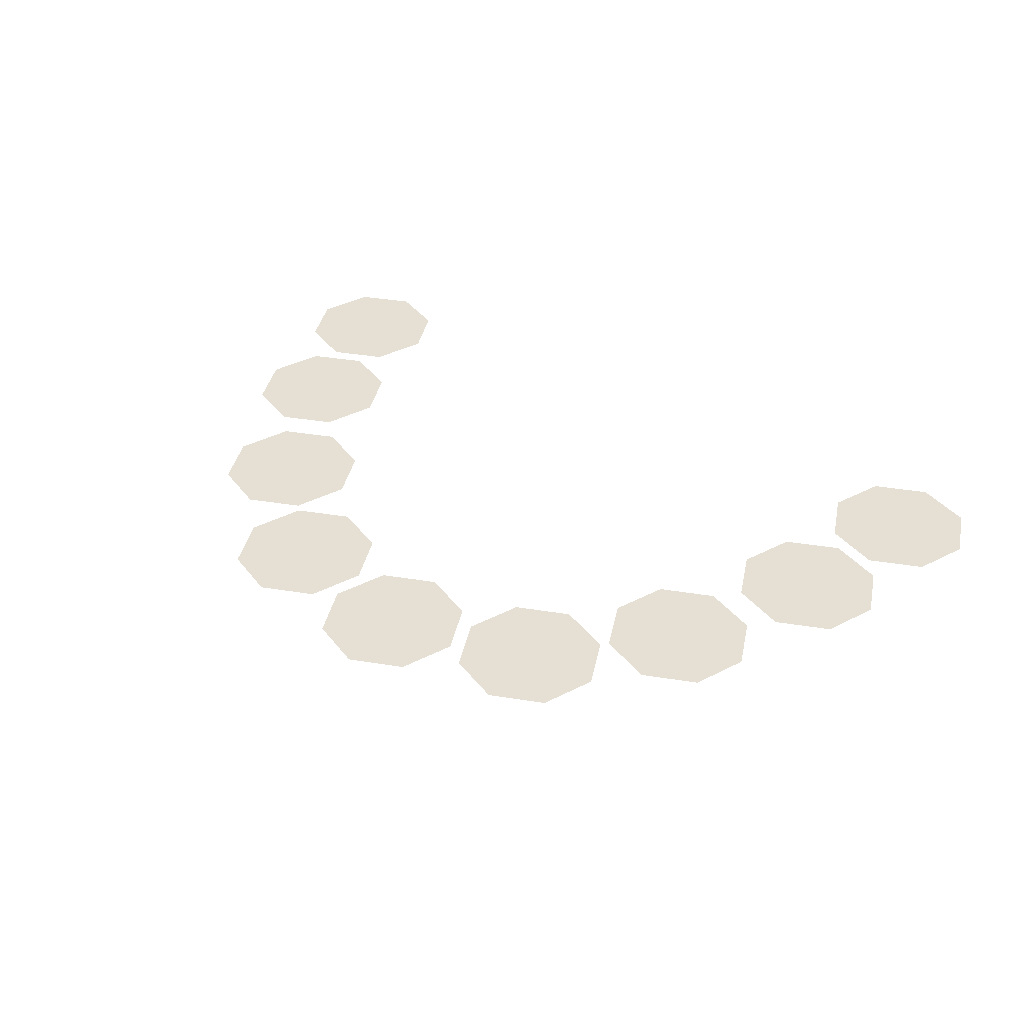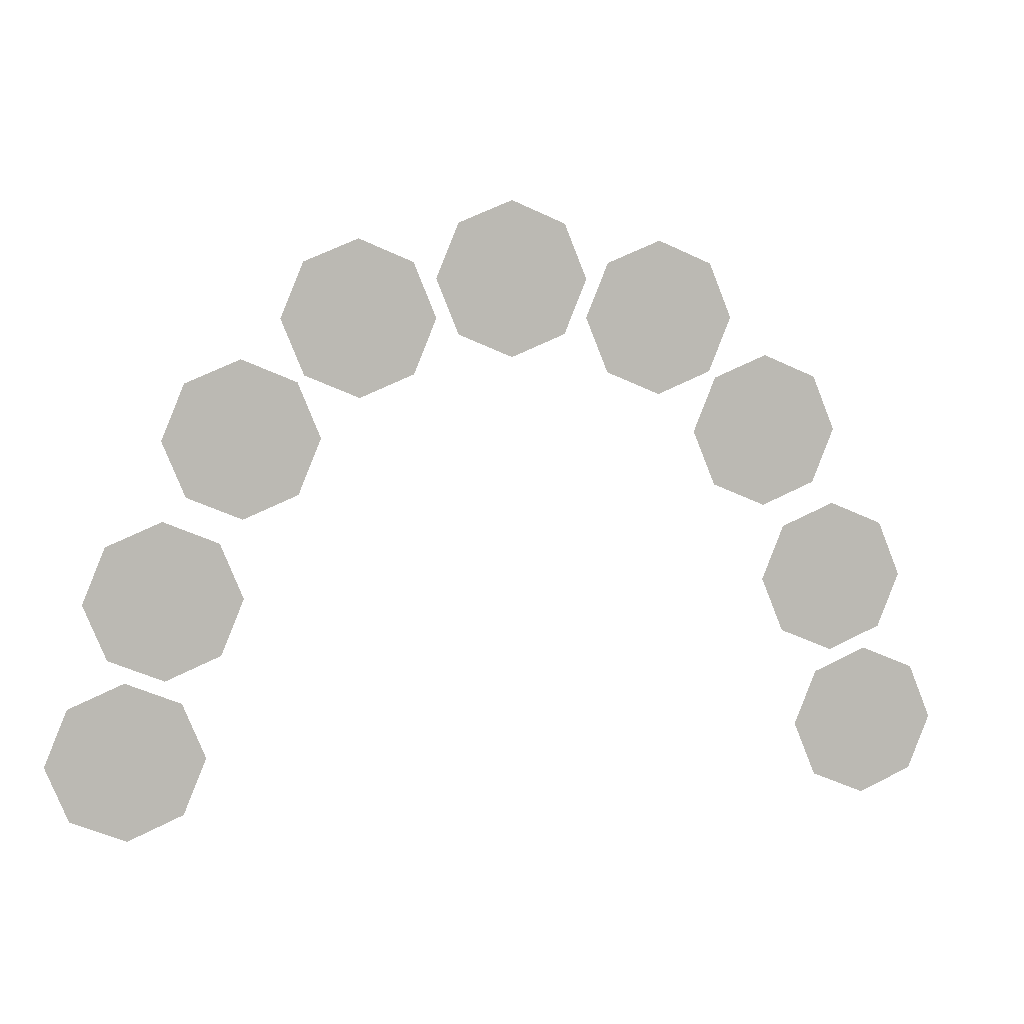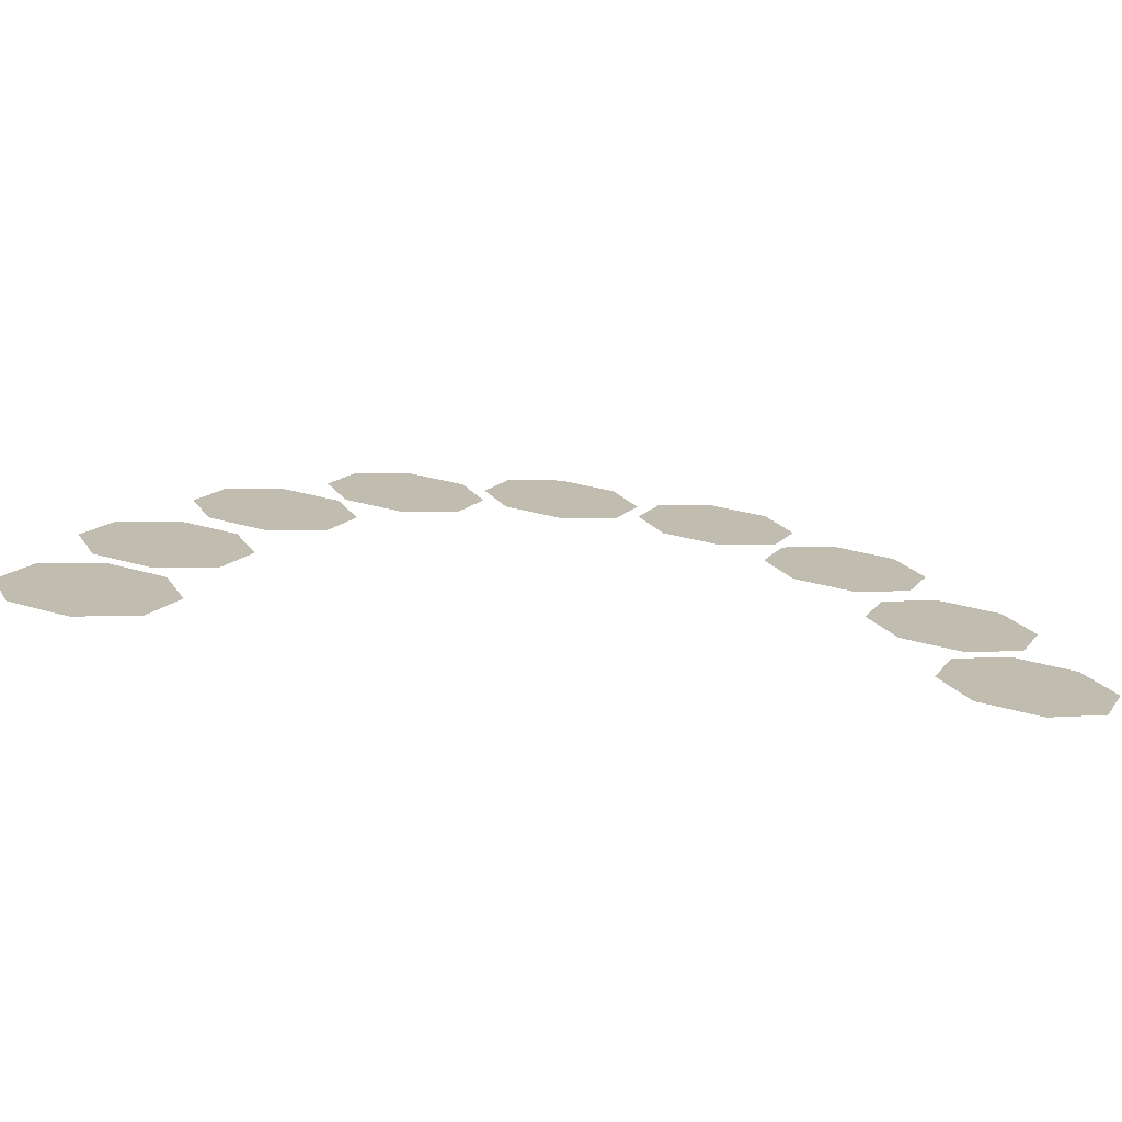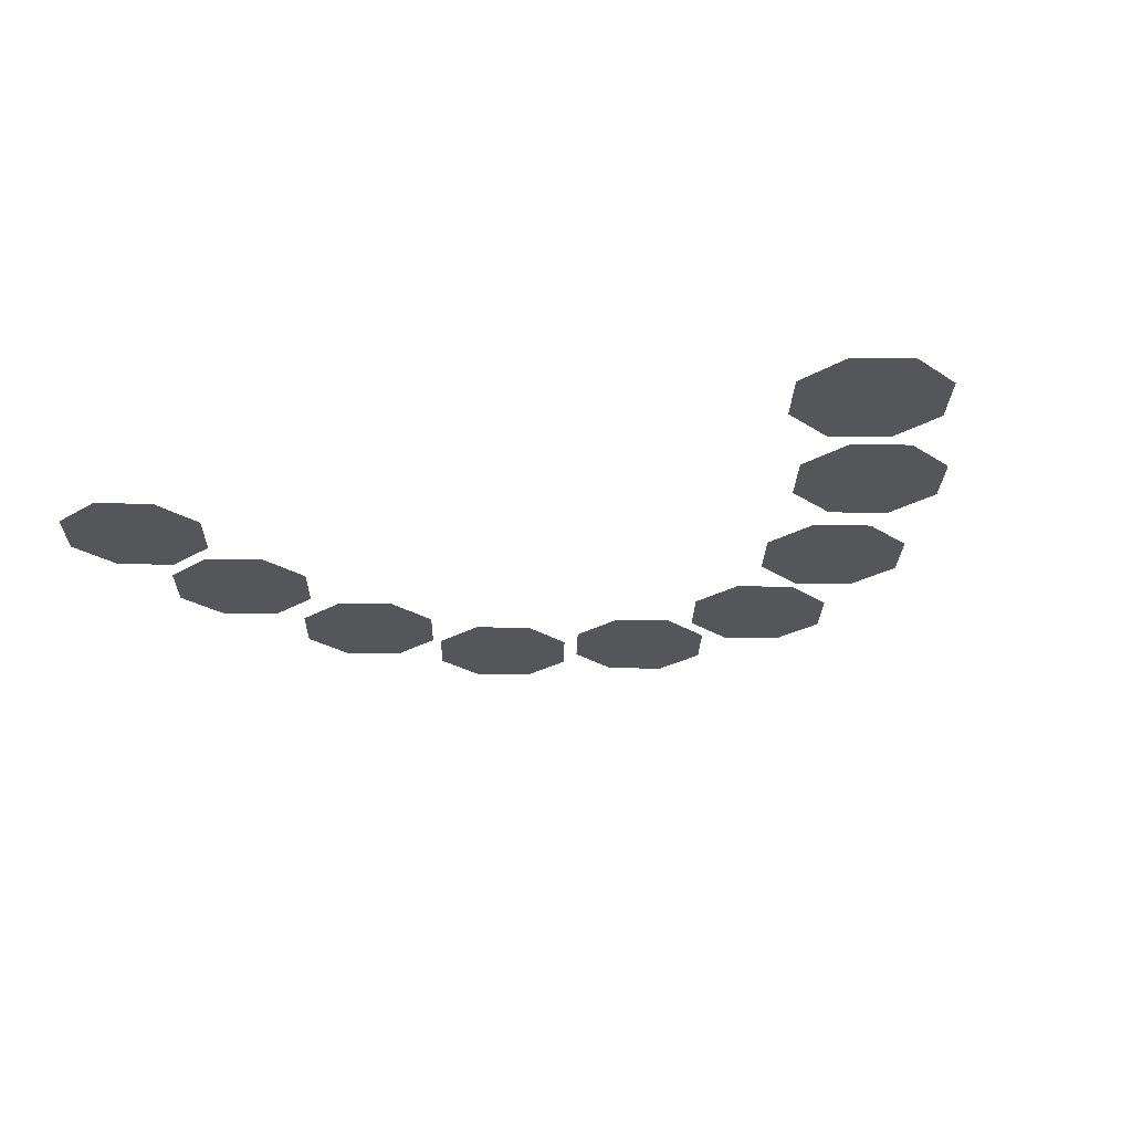
<metadata>
{"format":"obj","ext":"obj","renderer":"f3d","projection":"perspective","resolution":1024,"background":"white","views":[{"elev":37.9,"azim":-145.8,"up":"+Z"},{"elev":5.7,"azim":-16.1,"up":"+Y"},{"elev":-74.3,"azim":173.8,"up":"+Y"},{"elev":-25.1,"azim":21.3,"up":"+Z"}]}
</metadata>
<code>
v 0.25 0.1 -0.5
v 0.2 0.1 -0.5
v 0.2146 0.1354 -0.5
v 0.25 0.1 -0.5
v 0.2146 0.1354 -0.5
v 0.25 0.15 -0.5
v 0.25 0.1 -0.5
v 0.25 0.15 -0.5
v 0.2854 0.1354 -0.5
v 0.25 0.1 -0.5
v 0.2854 0.1354 -0.5
v 0.3 0.1 -0.5
v 0.25 0.1 -0.5
v 0.3 0.1 -0.5
v 0.2854 0.06464 -0.5
v 0.25 0.1 -0.5
v 0.2854 0.06464 -0.5
v 0.25 0.05 -0.5
v 0.25 0.1 -0.5
v 0.25 0.05 -0.5
v 0.2146 0.06464 -0.5
v 0.25 0.1 -0.5
v 0.2146 0.06464 -0.5
v 0.2 0.1 -0.5
v 0.225 0.2 -0.5
v 0.175 0.2 -0.5
v 0.1896 0.2354 -0.5
v 0.225 0.2 -0.5
v 0.1896 0.2354 -0.5
v 0.225 0.25 -0.5
v 0.225 0.2 -0.5
v 0.225 0.25 -0.5
v 0.2604 0.2354 -0.5
v 0.225 0.2 -0.5
v 0.2604 0.2354 -0.5
v 0.275 0.2 -0.5
v 0.225 0.2 -0.5
v 0.275 0.2 -0.5
v 0.2604 0.1646 -0.5
v 0.225 0.2 -0.5
v 0.2604 0.1646 -0.5
v 0.225 0.15 -0.5
v 0.225 0.2 -0.5
v 0.225 0.15 -0.5
v 0.1896 0.1646 -0.5
v 0.225 0.2 -0.5
v 0.1896 0.1646 -0.5
v 0.175 0.2 -0.5
v 0.175 0.3 -0.5
v 0.125 0.3 -0.5
v 0.1396 0.3354 -0.5
v 0.175 0.3 -0.5
v 0.1396 0.3354 -0.5
v 0.175 0.35 -0.5
v 0.175 0.3 -0.5
v 0.175 0.35 -0.5
v 0.2104 0.3354 -0.5
v 0.175 0.3 -0.5
v 0.2104 0.3354 -0.5
v 0.225 0.3 -0.5
v 0.175 0.3 -0.5
v 0.225 0.3 -0.5
v 0.2104 0.2646 -0.5
v 0.175 0.3 -0.5
v 0.2104 0.2646 -0.5
v 0.175 0.25 -0.5
v 0.175 0.3 -0.5
v 0.175 0.25 -0.5
v 0.1396 0.2646 -0.5
v 0.175 0.3 -0.5
v 0.1396 0.2646 -0.5
v 0.125 0.3 -0.5
v 0.1 0.375 -0.5
v 0.05 0.375 -0.5
v 0.06464 0.4104 -0.5
v 0.1 0.375 -0.5
v 0.06464 0.4104 -0.5
v 0.1 0.425 -0.5
v 0.1 0.375 -0.5
v 0.1 0.425 -0.5
v 0.1354 0.4104 -0.5
v 0.1 0.375 -0.5
v 0.1354 0.4104 -0.5
v 0.15 0.375 -0.5
v 0.1 0.375 -0.5
v 0.15 0.375 -0.5
v 0.1354 0.3396 -0.5
v 0.1 0.375 -0.5
v 0.1354 0.3396 -0.5
v 0.1 0.325 -0.5
v 0.1 0.375 -0.5
v 0.1 0.325 -0.5
v 0.06464 0.3396 -0.5
v 0.1 0.375 -0.5
v 0.06464 0.3396 -0.5
v 0.05 0.375 -0.5
v -0.25 0.1 -0.5
v -0.3 0.1 -0.5
v -0.2854 0.1354 -0.5
v -0.25 0.1 -0.5
v -0.2854 0.1354 -0.5
v -0.25 0.15 -0.5
v -0.25 0.1 -0.5
v -0.25 0.15 -0.5
v -0.2146 0.1354 -0.5
v -0.25 0.1 -0.5
v -0.2146 0.1354 -0.5
v -0.2 0.1 -0.5
v -0.25 0.1 -0.5
v -0.2 0.1 -0.5
v -0.2146 0.06464 -0.5
v -0.25 0.1 -0.5
v -0.2146 0.06464 -0.5
v -0.25 0.05 -0.5
v -0.25 0.1 -0.5
v -0.25 0.05 -0.5
v -0.2854 0.06464 -0.5
v -0.25 0.1 -0.5
v -0.2854 0.06464 -0.5
v -0.3 0.1 -0.5
v -0.225 0.2 -0.5
v -0.275 0.2 -0.5
v -0.2604 0.2354 -0.5
v -0.225 0.2 -0.5
v -0.2604 0.2354 -0.5
v -0.225 0.25 -0.5
v -0.225 0.2 -0.5
v -0.225 0.25 -0.5
v -0.1896 0.2354 -0.5
v -0.225 0.2 -0.5
v -0.1896 0.2354 -0.5
v -0.175 0.2 -0.5
v -0.225 0.2 -0.5
v -0.175 0.2 -0.5
v -0.1896 0.1646 -0.5
v -0.225 0.2 -0.5
v -0.1896 0.1646 -0.5
v -0.225 0.15 -0.5
v -0.225 0.2 -0.5
v -0.225 0.15 -0.5
v -0.2604 0.1646 -0.5
v -0.225 0.2 -0.5
v -0.2604 0.1646 -0.5
v -0.275 0.2 -0.5
v -0.175 0.3 -0.5
v -0.225 0.3 -0.5
v -0.2104 0.3354 -0.5
v -0.175 0.3 -0.5
v -0.2104 0.3354 -0.5
v -0.175 0.35 -0.5
v -0.175 0.3 -0.5
v -0.175 0.35 -0.5
v -0.1396 0.3354 -0.5
v -0.175 0.3 -0.5
v -0.1396 0.3354 -0.5
v -0.125 0.3 -0.5
v -0.175 0.3 -0.5
v -0.125 0.3 -0.5
v -0.1396 0.2646 -0.5
v -0.175 0.3 -0.5
v -0.1396 0.2646 -0.5
v -0.175 0.25 -0.5
v -0.175 0.3 -0.5
v -0.175 0.25 -0.5
v -0.2104 0.2646 -0.5
v -0.175 0.3 -0.5
v -0.2104 0.2646 -0.5
v -0.225 0.3 -0.5
v -0.1 0.375 -0.5
v -0.15 0.375 -0.5
v -0.1354 0.4104 -0.5
v -0.1 0.375 -0.5
v -0.1354 0.4104 -0.5
v -0.1 0.425 -0.5
v -0.1 0.375 -0.5
v -0.1 0.425 -0.5
v -0.06464 0.4104 -0.5
v -0.1 0.375 -0.5
v -0.06464 0.4104 -0.5
v -0.05 0.375 -0.5
v -0.1 0.375 -0.5
v -0.05 0.375 -0.5
v -0.06464 0.3396 -0.5
v -0.1 0.375 -0.5
v -0.06464 0.3396 -0.5
v -0.1 0.325 -0.5
v -0.1 0.375 -0.5
v -0.1 0.325 -0.5
v -0.1354 0.3396 -0.5
v -0.1 0.375 -0.5
v -0.1354 0.3396 -0.5
v -0.15 0.375 -0.5
v 0 0.4 -0.5
v -0.05 0.4 -0.5
v -0.03535 0.4354 -0.5
v 0 0.4 -0.5
v -0.03535 0.4354 -0.5
v 0 0.45 -0.5
v 0 0.4 -0.5
v 0 0.45 -0.5
v 0.03535 0.4354 -0.5
v 0 0.4 -0.5
v 0.03535 0.4354 -0.5
v 0.05 0.4 -0.5
v 0 0.4 -0.5
v 0.05 0.4 -0.5
v 0.03535 0.3646 -0.5
v 0 0.4 -0.5
v 0.03535 0.3646 -0.5
v 0 0.35 -0.5
v 0 0.4 -0.5
v 0 0.35 -0.5
v -0.03535 0.3646 -0.5
v 0 0.4 -0.5
v -0.03535 0.3646 -0.5
v -0.05 0.4 -0.5
g mesh7427778
f 1 2 3
f 4 5 6
f 7 8 9
f 10 11 12
f 13 14 15
f 16 17 18
f 19 20 21
f 22 23 24
g mesh7427780
f 25 26 27
f 28 29 30
f 31 32 33
f 34 35 36
f 37 38 39
f 40 41 42
f 43 44 45
f 46 47 48
g mesh7427782
f 49 50 51
f 52 53 54
f 55 56 57
f 58 59 60
f 61 62 63
f 64 65 66
f 67 68 69
f 70 71 72
g mesh7427784
f 73 74 75
f 76 77 78
f 79 80 81
f 82 83 84
f 85 86 87
f 88 89 90
f 91 92 93
f 94 95 96
g mesh7427786
f 97 98 99
f 100 101 102
f 103 104 105
f 106 107 108
f 109 110 111
f 112 113 114
f 115 116 117
f 118 119 120
g mesh7427788
f 121 122 123
f 124 125 126
f 127 128 129
f 130 131 132
f 133 134 135
f 136 137 138
f 139 140 141
f 142 143 144
g mesh7427790
f 145 146 147
f 148 149 150
f 151 152 153
f 154 155 156
f 157 158 159
f 160 161 162
f 163 164 165
f 166 167 168
g mesh7427792
f 169 170 171
f 172 173 174
f 175 176 177
f 178 179 180
f 181 182 183
f 184 185 186
f 187 188 189
f 190 191 192
g mesh7427794
f 193 194 195
f 196 197 198
f 199 200 201
f 202 203 204
f 205 206 207
f 208 209 210
f 211 212 213
f 214 215 216

</code>
